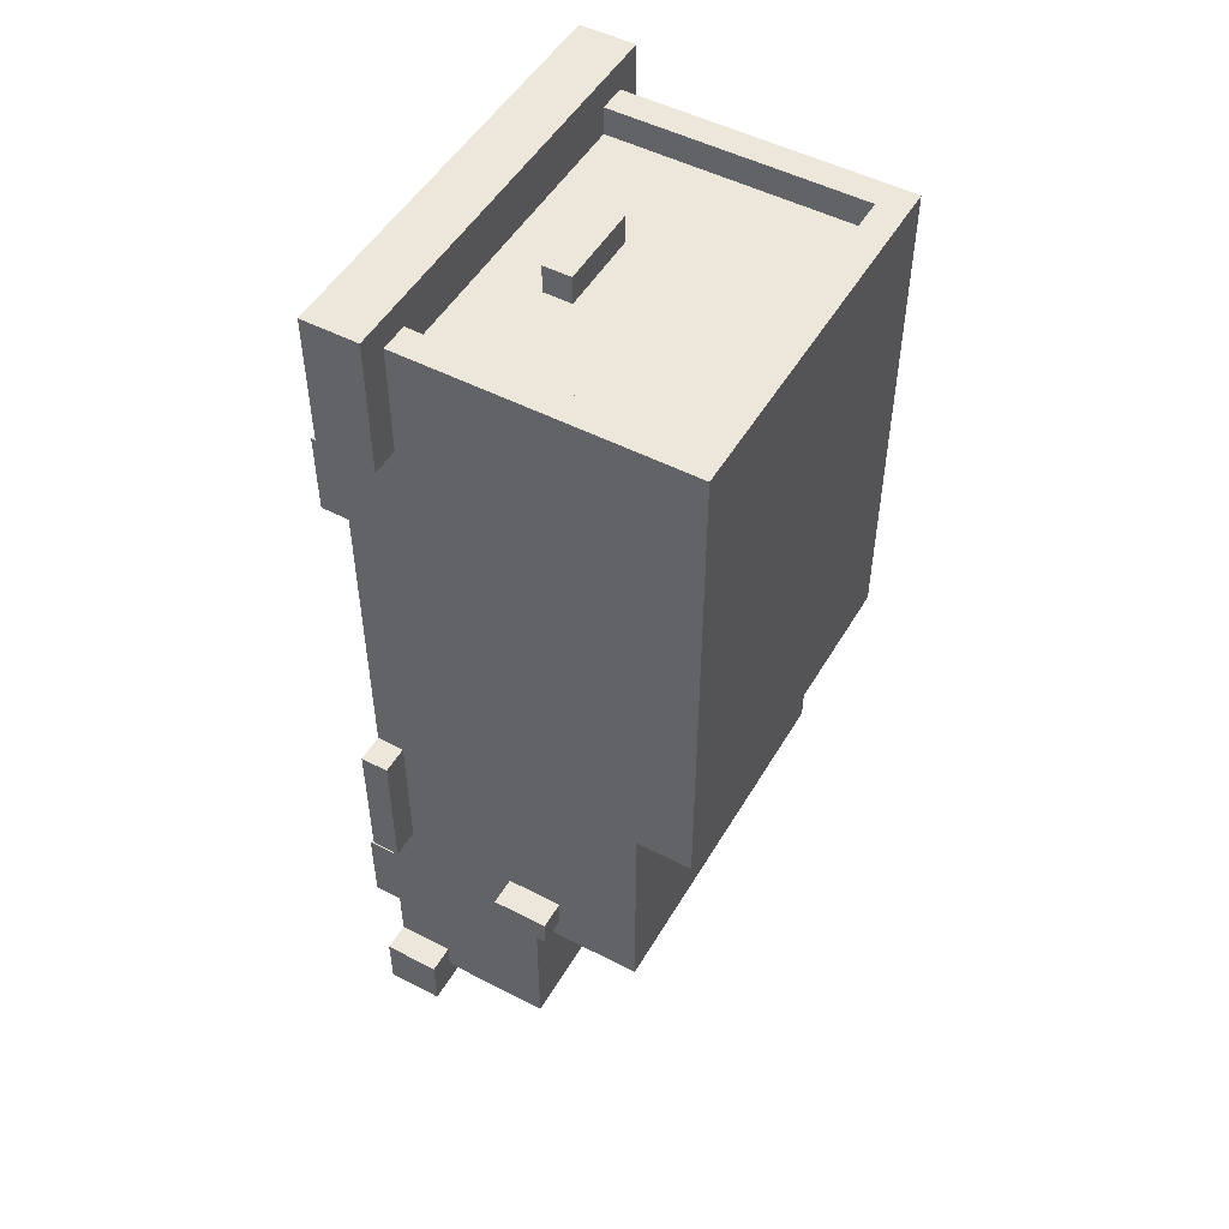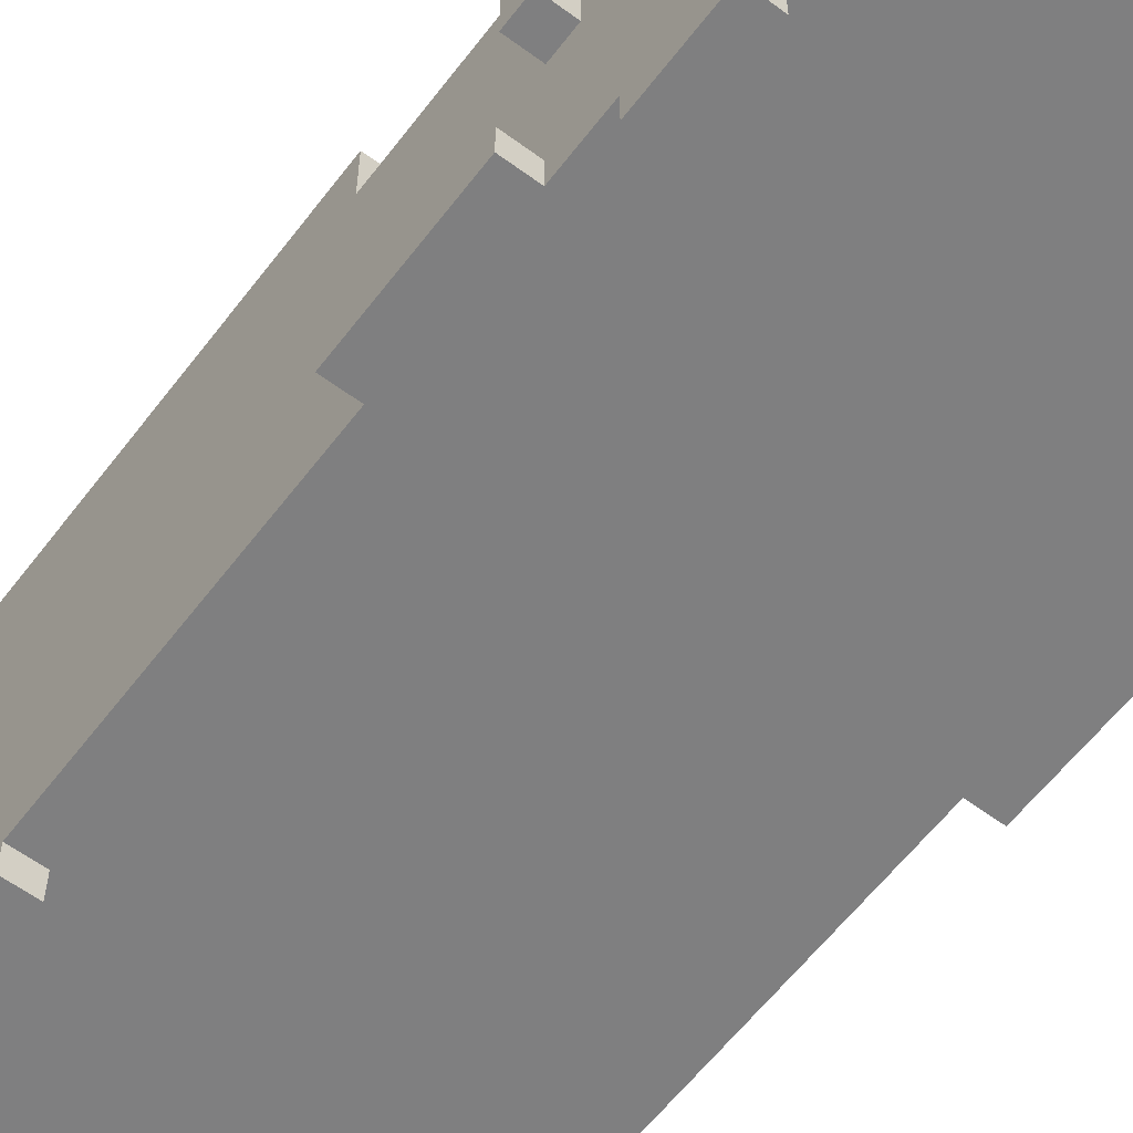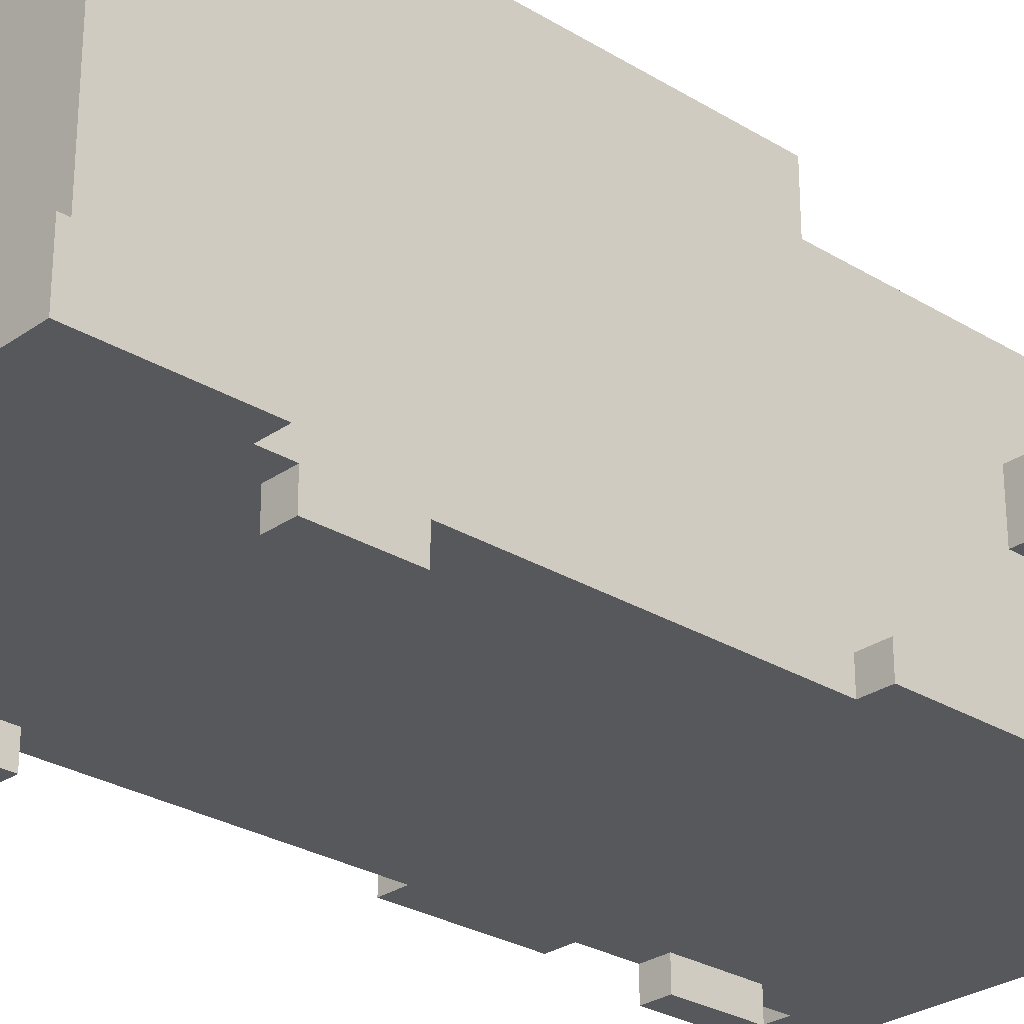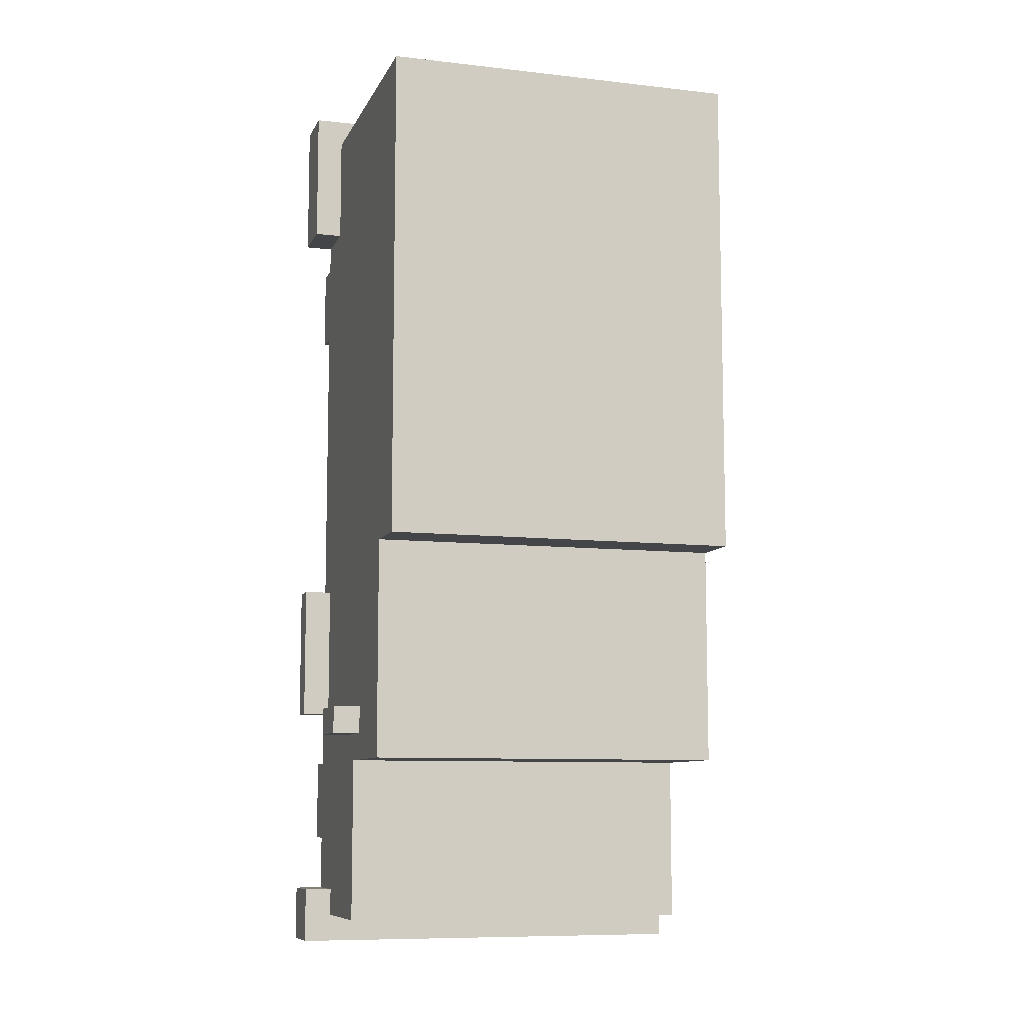
<metadata>
{"format":"obj","ext":"obj","renderer":"f3d","projection":"perspective","resolution":1024,"background":"white","views":[{"elev":50.3,"azim":119.6,"up":"+Z"},{"elev":-59.9,"azim":142.9,"up":"+Y"},{"elev":-27.7,"azim":47.0,"up":"+Y"},{"elev":-9.0,"azim":163.1,"up":"+Z"}]}
</metadata>
<code>
v -7.5 1 17
v -7.5 1 12
v -7.5 1 -3
v -7.5 1 -8
v -7.5 1 -15
v -7.5 1 -17
v -7.5 2 -3
v -7.5 2 -8
v -7.5 3 17
v -7.5 3 12
v -7.5 3 -15
v -7.5 3 -17
v -7.5 6 -8
v -7.5 6 -9
v -7.5 8 -8
v -7.5 8 -9
v -6.5 0 11
v -6.5 0 8
v -6.5 0 -10
v -6.5 0 -13
v -6.5 1 12
v -6.5 1 11
v -6.5 1 8
v -6.5 1 7
v -6.5 1 -3
v -6.5 1 -8
v -6.5 1 -9
v -6.5 1 -10
v -6.5 1 -13
v -6.5 1 -14
v -6.5 1 -15
v -6.5 2 7
v -6.5 2 -2
v -6.5 2 -3
v -6.5 2 -8
v -6.5 2 -9
v -6.5 3 16
v -6.5 3 12
v -6.5 3 -14
v -6.5 3 -15
v -6.5 3 -16
v -6.5 4 16
v -6.5 4 15
v -6.5 4 12
v -6.5 4 11
v -6.5 4 8
v -6.5 4 7
v -6.5 4 -9
v -6.5 4 -10
v -6.5 4 -13
v -6.5 4 -14
v -6.5 5 11
v -6.5 5 8
v -6.5 5 -3
v -6.5 5 -5
v -6.5 5 -10
v -6.5 5 -13
v -6.5 6 16
v -6.5 6 15
v -6.5 6 -3
v -6.5 6 -5
v -6.5 6 -8
v -6.5 6 -9
v -6.5 7 -3
v -6.5 7 -8
v -6.5 7 -10
v -6.5 7 -16
v -6.5 8 -8
v -6.5 8 -9
v -6.5 10 -3
v -6.5 10 -9
v -6.5 11 -2
v -6.5 11 -10
v -6.5 13 16
v -6.5 13 -2
v -1.5 5 16
v -1.5 5 15
v -1.5 6 16
v -1.5 6 15
v 4.5 2 4
v 4.5 2 1
v 4.5 4 4
v 4.5 4 1
v 5.5 0 11
v 5.5 0 8
v 5.5 0 -10
v 5.5 0 -13
v 5.5 1 11
v 5.5 1 8
v 5.5 1 -10
v 5.5 1 -13
v 5.5 3 16
v 5.5 3 15
v 5.5 4 16
v 5.5 4 15
v 5.5 6 16
v 5.5 6 15
v 5.5 12 16
v 5.5 12 15
v -5.5 0 11
v -5.5 0 8
v -5.5 0 -10
v -5.5 0 -13
v -5.5 1 11
v -5.5 1 8
v -5.5 1 -10
v -5.5 1 -13
v -5.5 3 16
v -5.5 3 15
v -5.5 4 16
v -5.5 4 15
v -5.5 6 16
v -5.5 6 15
v -5.5 12 16
v -5.5 12 15
v -4.5 2 4
v -4.5 2 1
v -4.5 3 4
v -4.5 4 4
v -4.5 4 1
v 1.5 5 16
v 1.5 5 15
v 1.5 6 16
v 1.5 6 15
v 6.5 0 11
v 6.5 0 8
v 6.5 0 -10
v 6.5 0 -13
v 6.5 1 12
v 6.5 1 11
v 6.5 1 8
v 6.5 1 7
v 6.5 1 -3
v 6.5 1 -8
v 6.5 1 -9
v 6.5 1 -10
v 6.5 1 -13
v 6.5 1 -14
v 6.5 1 -15
v 6.5 2 7
v 6.5 2 -2
v 6.5 2 -3
v 6.5 2 -8
v 6.5 2 -9
v 6.5 3 16
v 6.5 3 12
v 6.5 3 -14
v 6.5 3 -15
v 6.5 3 -16
v 6.5 4 16
v 6.5 4 15
v 6.5 4 12
v 6.5 4 11
v 6.5 4 8
v 6.5 4 7
v 6.5 4 -9
v 6.5 4 -10
v 6.5 4 -13
v 6.5 4 -14
v 6.5 5 11
v 6.5 5 8
v 6.5 5 -3
v 6.5 5 -5
v 6.5 5 -10
v 6.5 5 -13
v 6.5 6 16
v 6.5 6 15
v 6.5 6 -3
v 6.5 6 -5
v 6.5 6 -8
v 6.5 6 -9
v 6.5 7 -3
v 6.5 7 -8
v 6.5 7 -10
v 6.5 7 -16
v 6.5 8 -8
v 6.5 8 -9
v 6.5 10 -3
v 6.5 10 -9
v 6.5 11 -2
v 6.5 11 -10
v 6.5 13 16
v 6.5 13 -2
v 7.5 1 17
v 7.5 1 12
v 7.5 1 -3
v 7.5 1 -8
v 7.5 1 -15
v 7.5 1 -17
v 7.5 2 -3
v 7.5 2 -8
v 7.5 3 17
v 7.5 3 12
v 7.5 3 -15
v 7.5 3 -17
v 7.5 6 -8
v 7.5 6 -9
v 7.5 8 -8
v 7.5 8 -9
v -7.5 1 17
v -7.5 3 17
v 7.5 1 17
v 7.5 3 17
v -6.5 3 16
v -6.5 4 16
v -6.5 6 16
v -6.5 13 16
v -5.5 3 16
v -5.5 4 16
v -5.5 6 16
v -5.5 12 16
v -1.5 5 16
v -1.5 6 16
v 1.5 5 16
v 1.5 6 16
v 5.5 3 16
v 5.5 4 16
v 5.5 6 16
v 5.5 12 16
v 6.5 3 16
v 6.5 4 16
v 6.5 6 16
v 6.5 13 16
v -5.5 3 15
v -5.5 4 15
v -5.5 6 15
v -5.5 12 15
v -1.5 5 15
v -1.5 6 15
v 1.5 5 15
v 1.5 6 15
v 5.5 3 15
v 5.5 4 15
v 5.5 6 15
v 5.5 12 15
v -6.5 0 11
v -6.5 1 11
v -5.5 0 11
v -5.5 1 11
v 5.5 0 11
v 5.5 1 11
v 6.5 0 11
v 6.5 1 11
v -4.5 2 1
v -4.5 4 1
v 4.5 2 1
v 4.5 4 1
v -7.5 1 -3
v -7.5 2 -3
v -6.5 1 -3
v -6.5 2 -3
v 6.5 1 -3
v 6.5 2 -3
v 7.5 1 -3
v 7.5 2 -3
v -7.5 6 -8
v -7.5 8 -8
v -6.5 6 -8
v -6.5 7 -8
v -6.5 8 -8
v 6.5 6 -8
v 6.5 7 -8
v 6.5 8 -8
v 7.5 6 -8
v 7.5 8 -8
v -6.5 0 -10
v -6.5 1 -10
v -5.5 0 -10
v -5.5 1 -10
v 5.5 0 -10
v 5.5 1 -10
v 6.5 0 -10
v 6.5 1 -10
v -7.5 1 -15
v -7.5 3 -15
v -6.5 1 -15
v -6.5 3 -15
v 6.5 1 -15
v 6.5 3 -15
v 7.5 1 -15
v 7.5 3 -15
v -7.5 1 12
v -7.5 3 12
v -6.5 1 12
v -6.5 3 12
v 6.5 1 12
v 6.5 3 12
v 7.5 1 12
v 7.5 3 12
v -6.5 0 8
v -6.5 1 8
v -5.5 0 8
v -5.5 1 8
v 5.5 0 8
v 5.5 1 8
v 6.5 0 8
v 6.5 1 8
v -4.5 2 4
v -4.5 3 4
v -4.5 4 4
v -3.5 2 4
v -3.5 3 4
v 4.5 2 4
v 4.5 4 4
v -6.5 11 -2
v -6.5 13 -2
v 6.5 11 -2
v 6.5 13 -2
v -7.5 1 -8
v -7.5 2 -8
v -6.5 1 -8
v -6.5 2 -8
v 6.5 1 -8
v 6.5 2 -8
v 7.5 1 -8
v 7.5 2 -8
v -7.5 6 -9
v -7.5 8 -9
v -6.5 6 -9
v -6.5 8 -9
v 6.5 6 -9
v 6.5 8 -9
v 7.5 6 -9
v 7.5 8 -9
v -6.5 7 -10
v -6.5 11 -10
v -5.5 7 -10
v -5.5 10 -10
v 5.5 7 -10
v 5.5 10 -10
v 6.5 7 -10
v 6.5 11 -10
v -6.5 0 -13
v -6.5 1 -13
v -5.5 0 -13
v -5.5 1 -13
v 5.5 0 -13
v 5.5 1 -13
v 6.5 0 -13
v 6.5 1 -13
v -6.5 3 -16
v -6.5 7 -16
v -5.5 5 -16
v -5.5 6 -16
v -3.5 5 -16
v -3.5 6 -16
v -2.5 3 -16
v -2.5 5 -16
v 2.5 3 -16
v 2.5 5 -16
v 3.5 5 -16
v 3.5 6 -16
v 5.5 5 -16
v 5.5 6 -16
v 6.5 3 -16
v 6.5 7 -16
v -7.5 1 -17
v -7.5 3 -17
v 7.5 1 -17
v 7.5 3 -17
v -6.5 0 11
v -5.5 0 11
v 5.5 0 11
v 6.5 0 11
v -6.5 0 8
v -5.5 0 8
v 5.5 0 8
v 6.5 0 8
v -6.5 0 -10
v -5.5 0 -10
v 5.5 0 -10
v 6.5 0 -10
v -6.5 0 -13
v -5.5 0 -13
v 5.5 0 -13
v 6.5 0 -13
v -7.5 1 17
v 7.5 1 17
v -6.5 1 15
v 6.5 1 15
v -5.5 1 14
v 5.5 1 14
v -7.5 1 12
v -6.5 1 12
v -5.5 1 12
v 5.5 1 12
v 6.5 1 12
v 7.5 1 12
v -6.5 1 11
v -5.5 1 11
v 5.5 1 11
v 6.5 1 11
v -6.5 1 8
v -5.5 1 8
v 5.5 1 8
v 6.5 1 8
v -6.5 1 7
v -5.5 1 7
v 5.5 1 7
v 6.5 1 7
v -7.5 1 -3
v -6.5 1 -3
v 6.5 1 -3
v 7.5 1 -3
v -7.5 1 -8
v -6.5 1 -8
v 6.5 1 -8
v 7.5 1 -8
v -6.5 1 -9
v -5.5 1 -9
v 5.5 1 -9
v 6.5 1 -9
v -6.5 1 -10
v -5.5 1 -10
v 5.5 1 -10
v 6.5 1 -10
v -6.5 1 -13
v -5.5 1 -13
v 5.5 1 -13
v 6.5 1 -13
v -6.5 1 -14
v -5.5 1 -14
v 5.5 1 -14
v 6.5 1 -14
v -7.5 1 -15
v -6.5 1 -15
v -5.5 1 -15
v 5.5 1 -15
v 6.5 1 -15
v 7.5 1 -15
v -6.5 1 -16
v 6.5 1 -16
v -7.5 1 -17
v 7.5 1 -17
v -4.5 4 4
v 4.5 4 4
v -4.5 4 1
v 4.5 4 1
v -1.5 5 16
v 1.5 5 16
v -1.5 5 15
v 1.5 5 15
v -7.5 6 -8
v -6.5 6 -8
v 6.5 6 -8
v 7.5 6 -8
v -7.5 6 -9
v -6.5 6 -9
v 6.5 6 -9
v 7.5 6 -9
v -5.5 12 16
v 5.5 12 16
v -5.5 12 15
v 5.5 12 15
v -4.5 2 4
v -3.5 2 4
v 4.5 2 4
v -4.5 2 1
v 4.5 2 1
v -7.5 2 -3
v -6.5 2 -3
v 6.5 2 -3
v 7.5 2 -3
v -7.5 2 -8
v -6.5 2 -8
v 6.5 2 -8
v 7.5 2 -8
v -7.5 3 17
v 7.5 3 17
v -6.5 3 16
v -5.5 3 16
v 5.5 3 16
v 6.5 3 16
v -5.5 3 15
v 5.5 3 15
v -7.5 3 12
v -6.5 3 12
v 6.5 3 12
v 7.5 3 12
v -7.5 3 -15
v -6.5 3 -15
v 6.5 3 -15
v 7.5 3 -15
v -6.5 3 -16
v -2.5 3 -16
v 2.5 3 -16
v 6.5 3 -16
v -7.5 3 -17
v 7.5 3 -17
v -1.5 6 16
v 1.5 6 16
v -1.5 6 15
v 1.5 6 15
v -6.5 7 -10
v -5.5 7 -10
v 5.5 7 -10
v 6.5 7 -10
v -6.5 7 -16
v 6.5 7 -16
v -7.5 8 -8
v -6.5 8 -8
v 6.5 8 -8
v 7.5 8 -8
v -7.5 8 -9
v -6.5 8 -9
v 6.5 8 -9
v 7.5 8 -9
v -6.5 11 -2
v 6.5 11 -2
v -6.5 11 -10
v 6.5 11 -10
v -6.5 13 16
v 6.5 13 16
v -6.5 13 -2
v 6.5 13 -2
f 7 4 3
f 8 4 7
f 9 2 1
f 10 2 9
f 11 6 5
f 12 6 11
f 15 14 13
f 16 14 15
f 22 18 17
f 23 18 22
f 28 20 19
f 29 20 28
f 32 24 23
f 32 25 24
f 33 25 32
f 34 25 33
f 35 27 26
f 36 28 27
f 36 27 35
f 38 22 21
f 39 31 30
f 39 30 29
f 40 31 39
f 42 38 37
f 43 38 42
f 44 22 38
f 44 38 43
f 45 23 22
f 45 22 44
f 46 32 23
f 46 23 45
f 47 33 32
f 47 32 46
f 48 34 33
f 48 28 36
f 48 35 34
f 48 36 35
f 49 29 28
f 49 28 48
f 50 39 29
f 50 29 49
f 51 41 40
f 51 39 50
f 51 40 39
f 52 44 43
f 52 45 44
f 52 46 45
f 53 47 46
f 53 46 52
f 54 48 33
f 54 49 48
f 55 49 54
f 56 50 49
f 56 49 55
f 57 51 50
f 57 50 56
f 58 43 42
f 59 52 43
f 59 43 58
f 59 53 52
f 60 55 54
f 60 54 33
f 61 56 55
f 61 55 60
f 61 57 56
f 62 57 61
f 63 57 62
f 64 60 33
f 64 61 60
f 64 62 61
f 65 62 64
f 66 57 63
f 67 41 51
f 67 57 66
f 67 51 57
f 68 65 64
f 69 66 63
f 70 68 64
f 70 69 68
f 70 64 33
f 71 66 69
f 71 69 70
f 72 33 47
f 72 70 33
f 72 71 70
f 72 59 58
f 72 53 59
f 72 47 53
f 73 66 71
f 73 71 72
f 74 72 58
f 75 72 74
f 78 77 76
f 79 77 78
f 82 81 80
f 83 81 82
f 88 85 84
f 89 85 88
f 90 87 86
f 91 87 90
f 94 93 92
f 95 93 94
f 96 95 94
f 97 95 96
f 98 97 96
f 99 97 98
f 100 101 104
f 104 101 105
f 102 103 106
f 106 103 107
f 108 109 110
f 110 109 111
f 110 111 112
f 112 111 113
f 112 113 114
f 114 113 115
f 116 117 118
f 118 117 119
f 119 117 120
f 121 122 123
f 123 122 124
f 125 126 130
f 130 126 131
f 127 128 136
f 136 128 137
f 131 132 140
f 132 133 140
f 140 133 141
f 141 133 142
f 134 135 143
f 135 136 144
f 143 135 144
f 129 130 146
f 138 139 147
f 137 138 147
f 147 139 148
f 145 146 150
f 150 146 151
f 146 130 152
f 151 146 152
f 130 131 153
f 152 130 153
f 131 140 154
f 153 131 154
f 140 141 155
f 154 140 155
f 141 142 156
f 144 136 156
f 142 143 156
f 143 144 156
f 136 137 157
f 156 136 157
f 137 147 158
f 157 137 158
f 148 149 159
f 158 147 159
f 147 148 159
f 151 152 160
f 152 153 160
f 153 154 160
f 154 155 161
f 160 154 161
f 141 156 162
f 156 157 162
f 162 157 163
f 157 158 164
f 163 157 164
f 158 159 165
f 164 158 165
f 150 151 166
f 151 160 167
f 166 151 167
f 160 161 167
f 162 163 168
f 141 162 168
f 163 164 169
f 168 163 169
f 164 165 169
f 169 165 170
f 170 165 171
f 141 168 172
f 168 169 172
f 169 170 172
f 172 170 173
f 171 165 174
f 159 149 175
f 174 165 175
f 165 159 175
f 172 173 176
f 171 174 177
f 172 176 178
f 176 177 178
f 141 172 178
f 177 174 179
f 178 177 179
f 155 141 180
f 141 178 180
f 178 179 180
f 166 167 180
f 167 161 180
f 161 155 180
f 179 174 181
f 180 179 181
f 166 180 182
f 182 180 183
f 186 187 190
f 190 187 191
f 184 185 192
f 192 185 193
f 188 189 194
f 194 189 195
f 196 197 198
f 198 197 199
f 202 201 200
f 203 201 202
f 208 205 204
f 209 206 205
f 209 205 208
f 210 207 206
f 210 206 209
f 211 207 210
f 214 213 212
f 215 213 214
f 219 207 211
f 220 217 216
f 221 218 217
f 221 217 220
f 222 219 218
f 222 218 221
f 223 207 219
f 223 219 222
f 228 225 224
f 228 227 226
f 228 226 225
f 229 227 228
f 230 228 224
f 231 227 229
f 232 230 224
f 232 231 230
f 233 231 232
f 234 227 231
f 234 231 233
f 235 227 234
f 238 237 236
f 239 237 238
f 242 241 240
f 243 241 242
f 246 245 244
f 247 245 246
f 250 249 248
f 251 249 250
f 254 253 252
f 255 253 254
f 258 257 256
f 259 257 258
f 260 257 259
f 264 262 261
f 264 263 262
f 265 263 264
f 268 267 266
f 269 267 268
f 272 271 270
f 273 271 272
f 276 275 274
f 277 275 276
f 280 279 278
f 281 279 280
f 282 283 284
f 284 283 285
f 286 287 288
f 288 287 289
f 290 291 292
f 292 291 293
f 294 295 296
f 296 295 297
f 298 299 301
f 299 300 302
f 301 299 302
f 301 302 303
f 302 300 304
f 303 302 304
f 305 306 307
f 307 306 308
f 309 310 311
f 311 310 312
f 313 314 315
f 315 314 316
f 317 318 319
f 319 318 320
f 321 322 323
f 323 322 324
f 325 326 327
f 327 326 328
f 327 328 329
f 328 326 330
f 329 328 330
f 329 330 331
f 330 326 332
f 331 330 332
f 333 334 335
f 335 334 336
f 337 338 339
f 339 338 340
f 341 342 343
f 343 342 344
f 341 343 345
f 343 344 345
f 344 342 346
f 345 344 346
f 341 345 347
f 345 346 347
f 347 346 348
f 347 348 349
f 348 346 350
f 349 348 350
f 349 350 351
f 350 346 351
f 346 342 352
f 351 346 352
f 349 351 353
f 351 352 353
f 352 342 354
f 353 352 354
f 349 353 355
f 353 354 355
f 354 342 356
f 355 354 356
f 357 358 359
f 359 358 360
f 365 362 361
f 366 362 365
f 367 364 363
f 368 364 367
f 373 370 369
f 374 370 373
f 375 372 371
f 376 372 375
f 379 378 377
f 380 378 379
f 381 380 379
f 382 380 381
f 383 379 377
f 384 381 379
f 384 379 383
f 385 382 381
f 385 381 384
f 386 380 382
f 386 382 385
f 387 378 380
f 387 380 386
f 388 378 387
f 389 385 384
f 390 386 385
f 390 385 389
f 391 387 386
f 391 386 390
f 392 387 391
f 394 391 390
f 395 391 394
f 397 394 393
f 398 395 394
f 398 394 397
f 399 396 395
f 399 395 398
f 400 396 399
f 402 398 397
f 403 400 399
f 405 402 401
f 406 398 402
f 406 402 405
f 407 403 399
f 407 404 403
f 408 404 407
f 409 398 406
f 410 399 398
f 410 398 409
f 411 407 399
f 411 399 410
f 412 407 411
f 413 410 409
f 414 411 410
f 414 410 413
f 415 412 411
f 415 411 414
f 416 412 415
f 418 415 414
f 419 415 418
f 421 418 417
f 422 419 418
f 422 418 421
f 423 420 419
f 423 419 422
f 424 420 423
f 426 422 421
f 427 423 422
f 427 422 426
f 428 424 423
f 428 423 427
f 429 424 428
f 431 429 428
f 431 428 427
f 431 427 426
f 431 426 425
f 432 430 429
f 432 429 431
f 433 431 425
f 433 432 431
f 434 430 432
f 434 432 433
f 437 436 435
f 438 436 437
f 441 440 439
f 442 440 441
f 447 444 443
f 448 444 447
f 449 446 445
f 450 446 449
f 453 452 451
f 454 452 453
f 455 456 458
f 456 457 458
f 458 457 459
f 460 461 464
f 464 461 465
f 462 463 466
f 466 463 467
f 468 469 470
f 470 469 471
f 471 469 472
f 472 469 473
f 471 472 474
f 474 472 475
f 468 470 476
f 476 470 477
f 473 469 478
f 478 469 479
f 480 481 484
f 482 483 487
f 485 486 488
f 486 487 488
f 480 484 488
f 484 485 488
f 487 483 489
f 488 487 489
f 490 491 492
f 492 491 493
f 494 495 498
f 496 497 498
f 495 496 498
f 498 497 499
f 500 501 504
f 504 501 505
f 502 503 506
f 506 503 507
f 508 509 510
f 510 509 511
f 512 513 514
f 514 513 515

</code>
